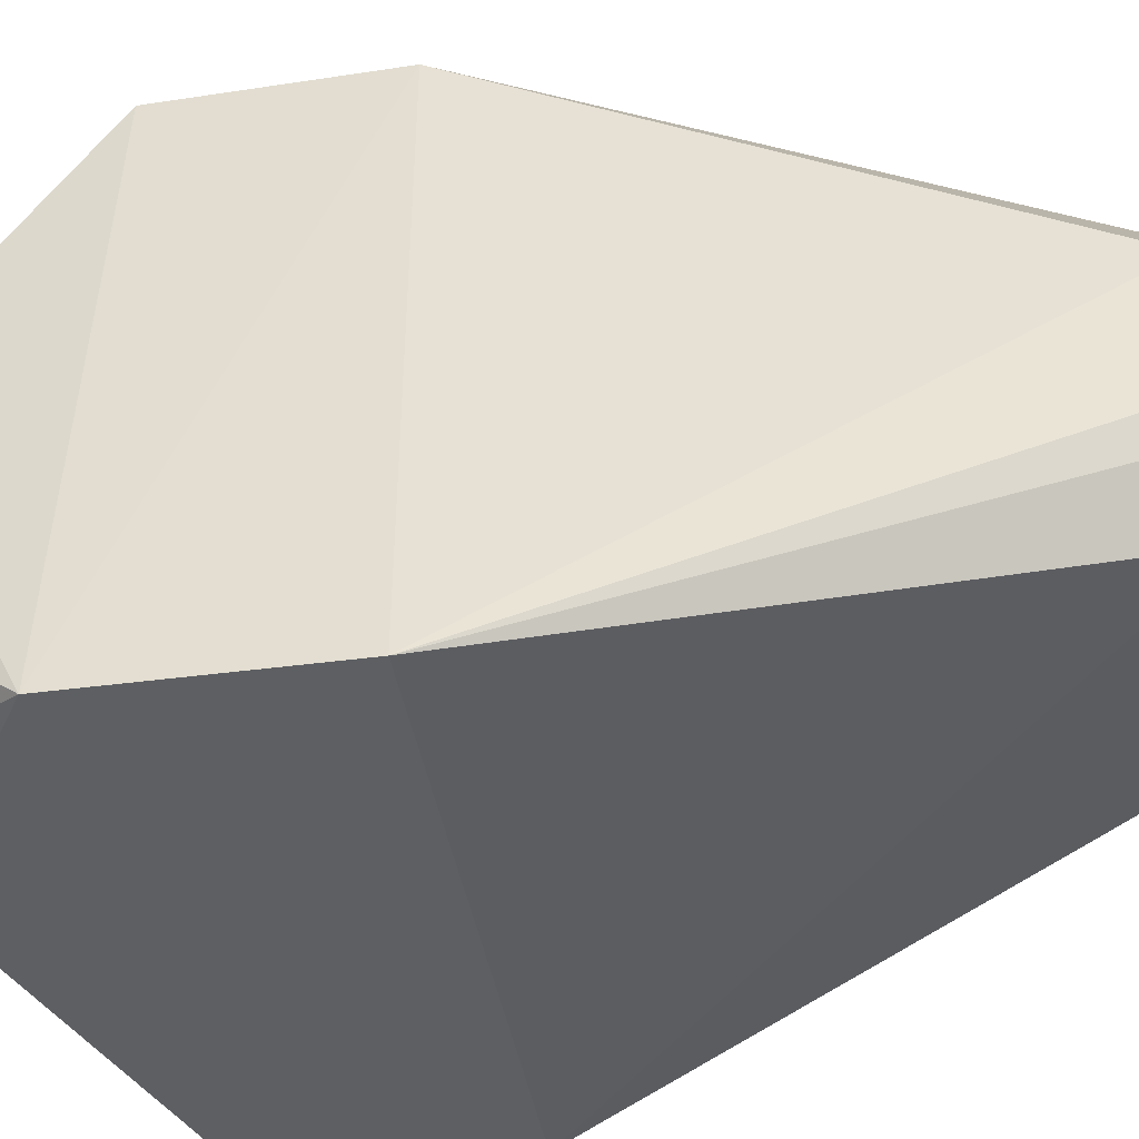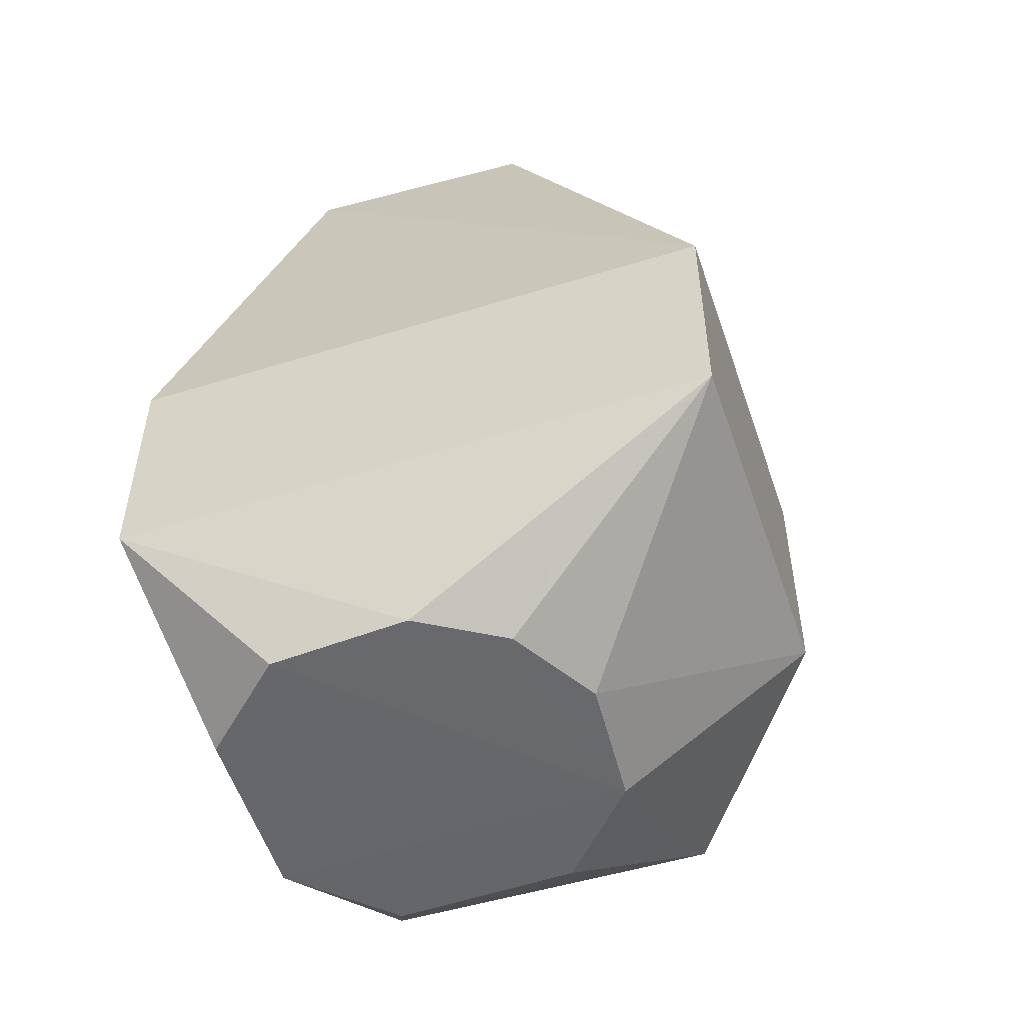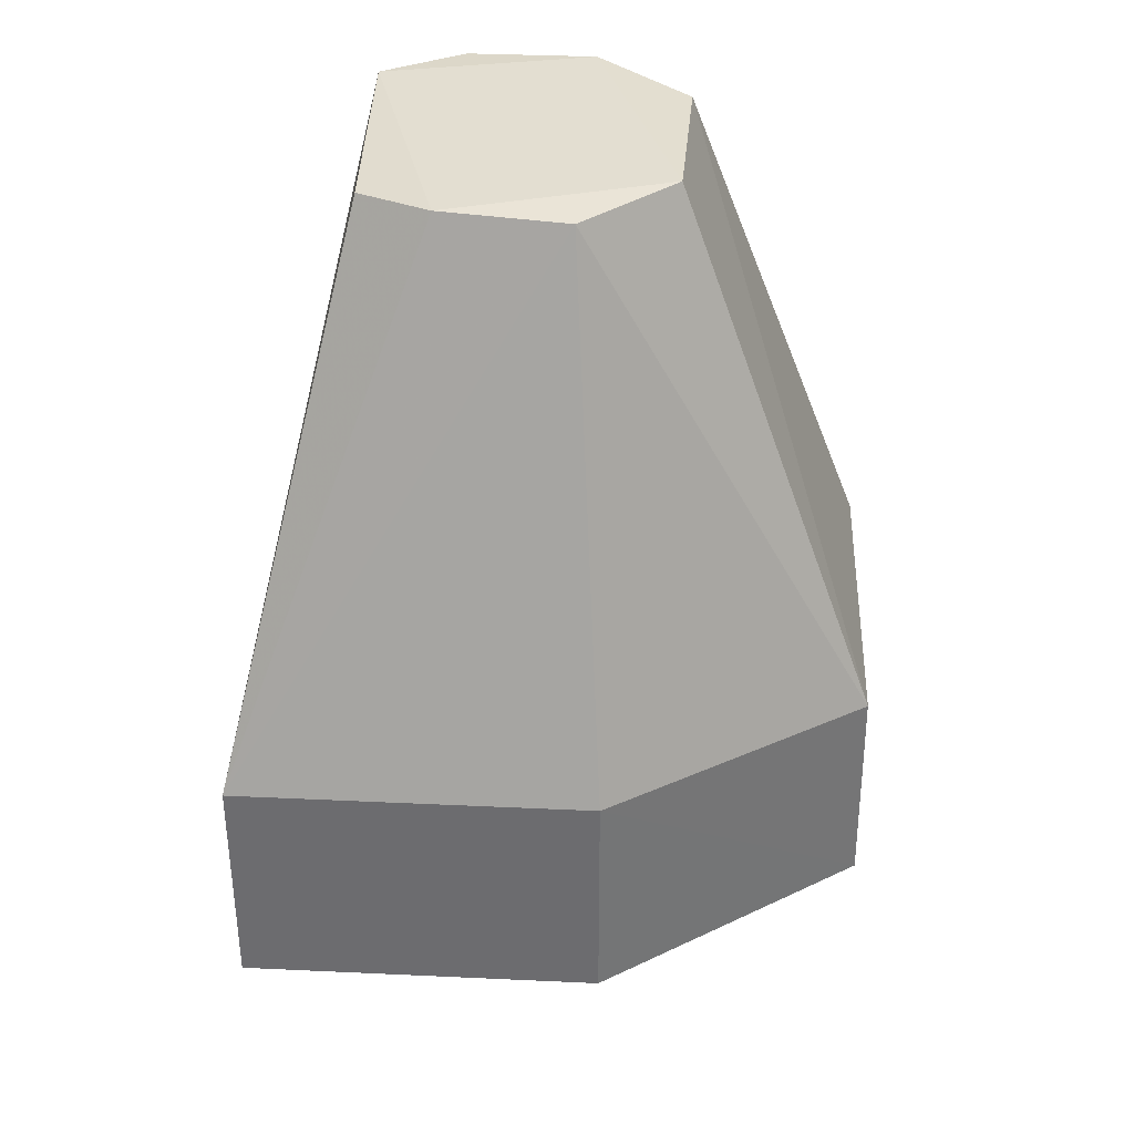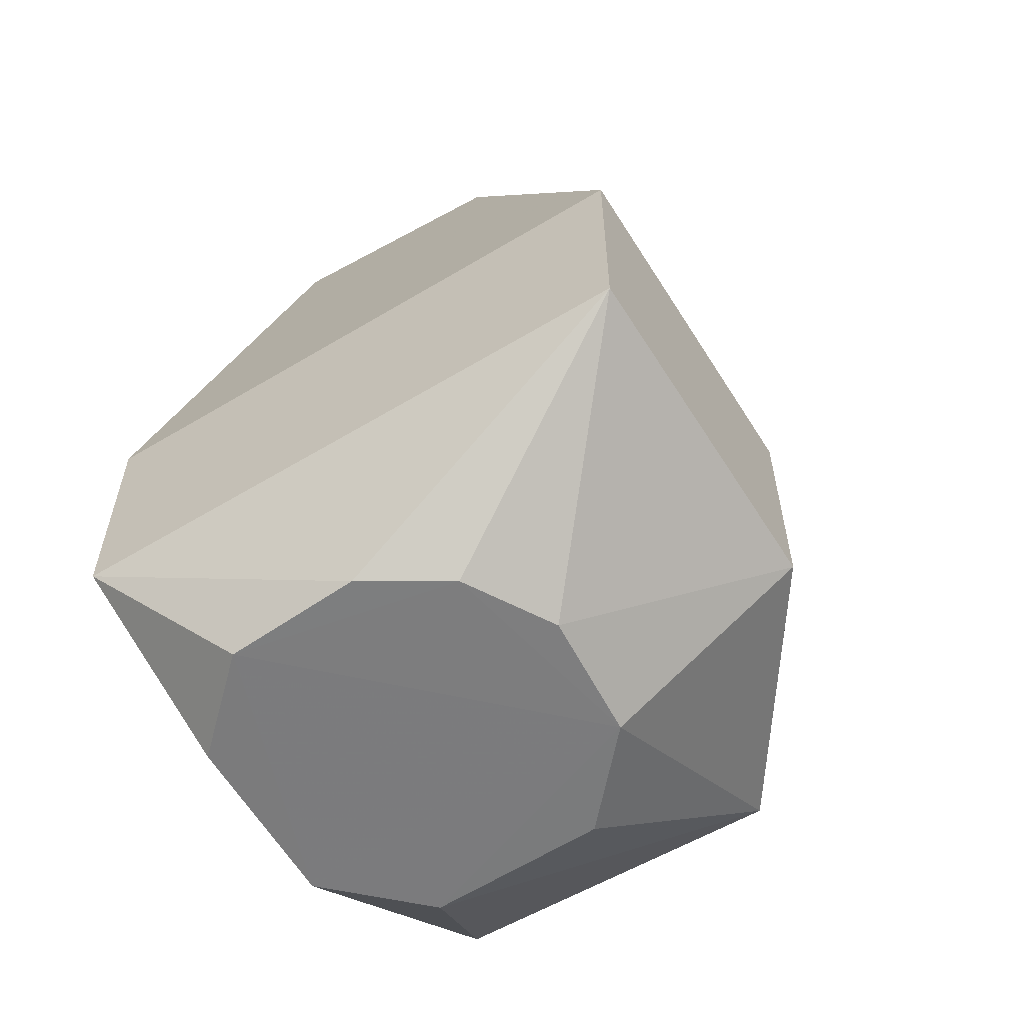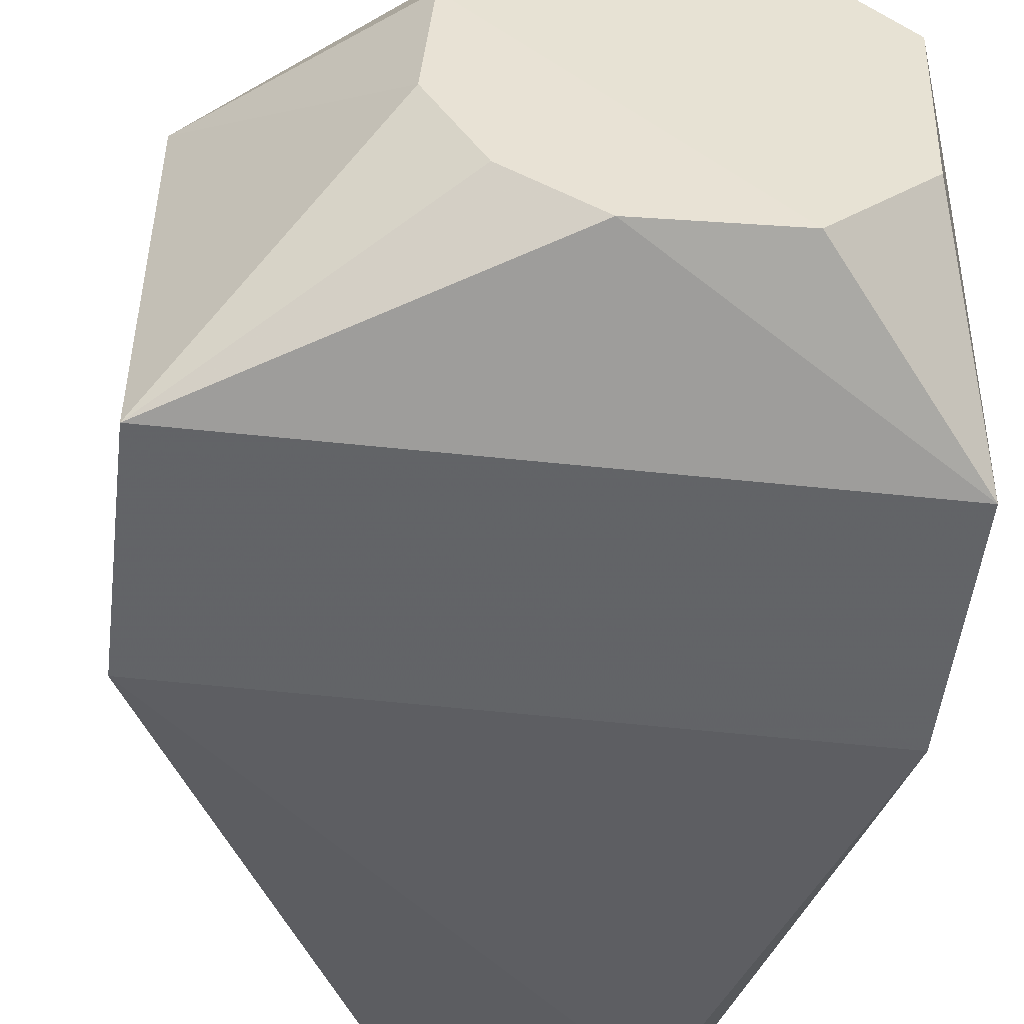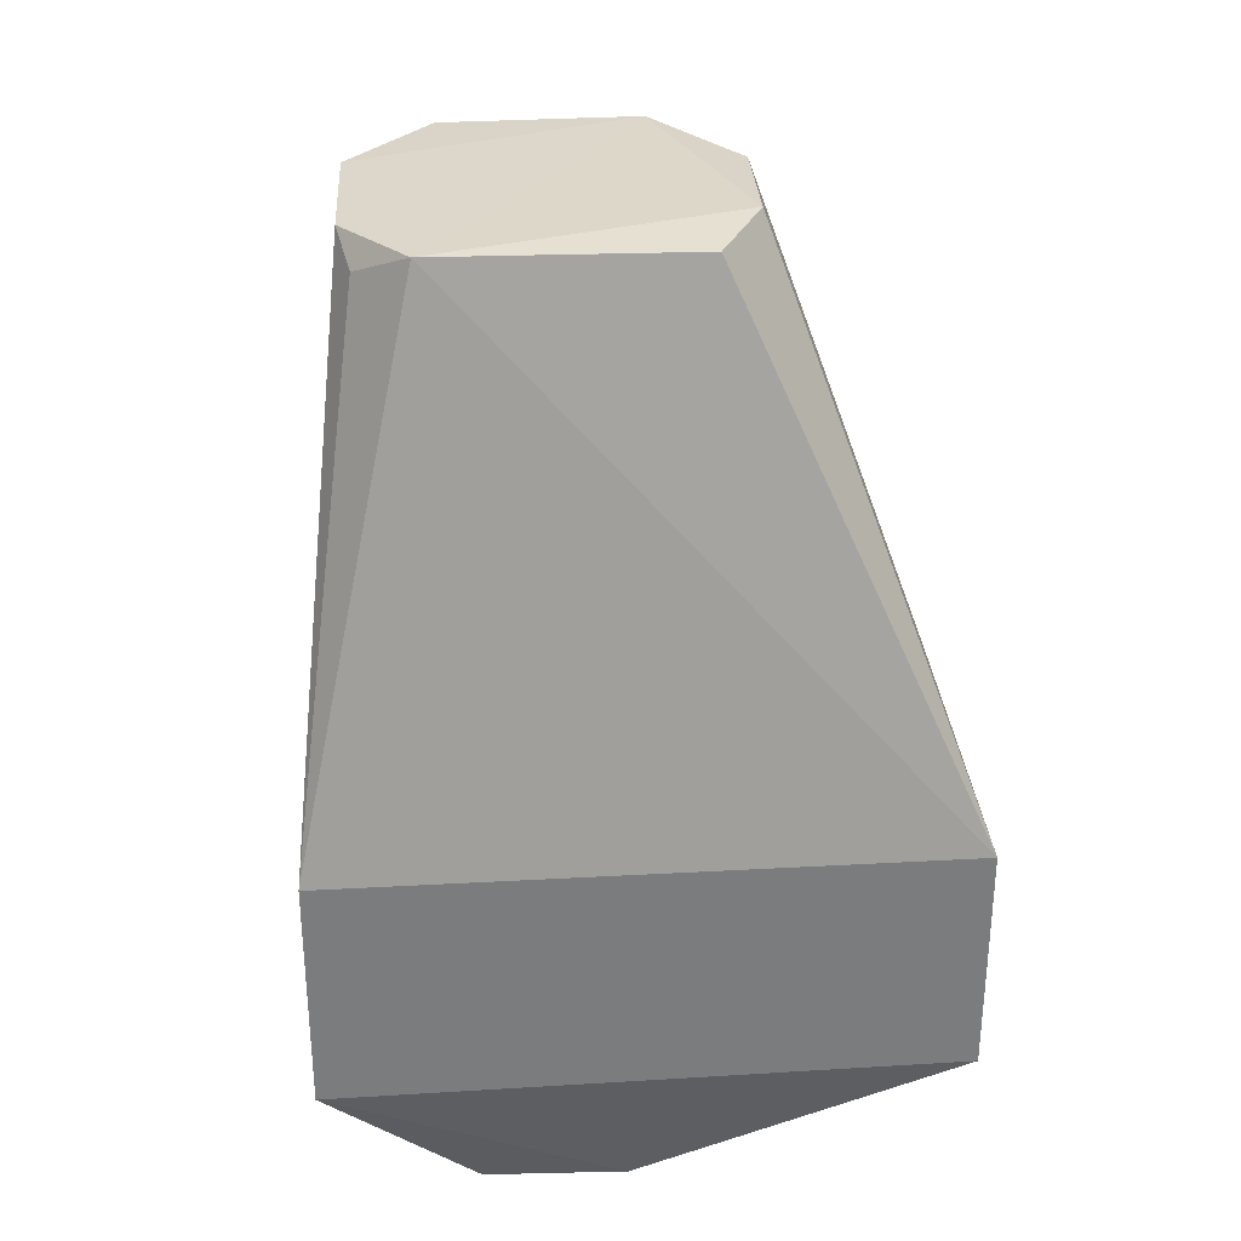
<metadata>
{"format":"obj","ext":"obj","renderer":"f3d","projection":"perspective","resolution":1024,"background":"white","views":[{"elev":-40.3,"azim":-80.5,"up":"+Y"},{"elev":-52.0,"azim":18.7,"up":"+Z"},{"elev":35.8,"azim":93.3,"up":"+Z"},{"elev":-58.6,"azim":31.9,"up":"+Z"},{"elev":-51.0,"azim":173.2,"up":"+Y"},{"elev":31.6,"azim":-4.9,"up":"+Z"}]}
</metadata>
<code>
v -0.09609 0.0777 0.08344
v -0.07894 0.05105 0.05007
v -0.09038 0.09074 0.03582
v -0.1141 0.07257 0.0248
v -0.1172 0.05105 0.05028
v -0.09039 0.06373 0.02484
v -0.1132 0.09036 0.04955
v -0.07894 0.07399 0.04999
v -0.1096 0.05839 0.08372
v -0.09644 0.07803 0.02478
v -0.1078 0.0553 0.0248
v -0.09033 0.09061 0.04965
v -0.113 0.09024 0.03558
v -0.09098 0.07177 0.08315
v -0.07895 0.074 0.03532
v -0.1132 0.07195 0.08351
v -0.1172 0.05107 0.03535
v -0.09104 0.07204 0.02475
v -0.07894 0.05106 0.0354
v -0.108 0.07811 0.08329
v -0.1081 0.07839 0.02478
v -0.09396 0.05891 0.08324
v -0.1134 0.0636 0.08341
v -0.1136 0.0607 0.02482
v -0.09366 0.05805 0.02486
v -0.09894 0.05476 0.02486
v -0.09124 0.06363 0.08361
v -0.1127 0.0611 0.08187
f 9 5 2
f 12 3 7
f 12 8 3
f 13 7 3
f 14 2 8
f 14 12 1
f 14 8 12
f 15 3 8
f 16 7 5
f 16 9 1
f 17 13 4
f 17 5 7
f 17 7 13
f 18 15 6
f 18 10 3
f 18 3 15
f 18 11 4
f 19 2 5
f 19 5 17
f 19 6 15
f 19 15 8
f 19 8 2
f 20 12 7
f 20 1 12
f 20 16 1
f 20 7 16
f 21 4 13
f 21 18 4
f 21 10 18
f 21 13 3
f 21 3 10
f 22 9 2
f 23 16 5
f 23 9 16
f 24 17 4
f 24 4 11
f 24 11 17
f 25 18 6
f 25 11 18
f 25 6 19
f 26 19 17
f 26 17 11
f 26 25 19
f 26 11 25
f 27 22 2
f 27 2 14
f 27 14 1
f 27 1 9
f 27 9 22
f 28 23 5
f 28 5 9
f 28 9 23

</code>
